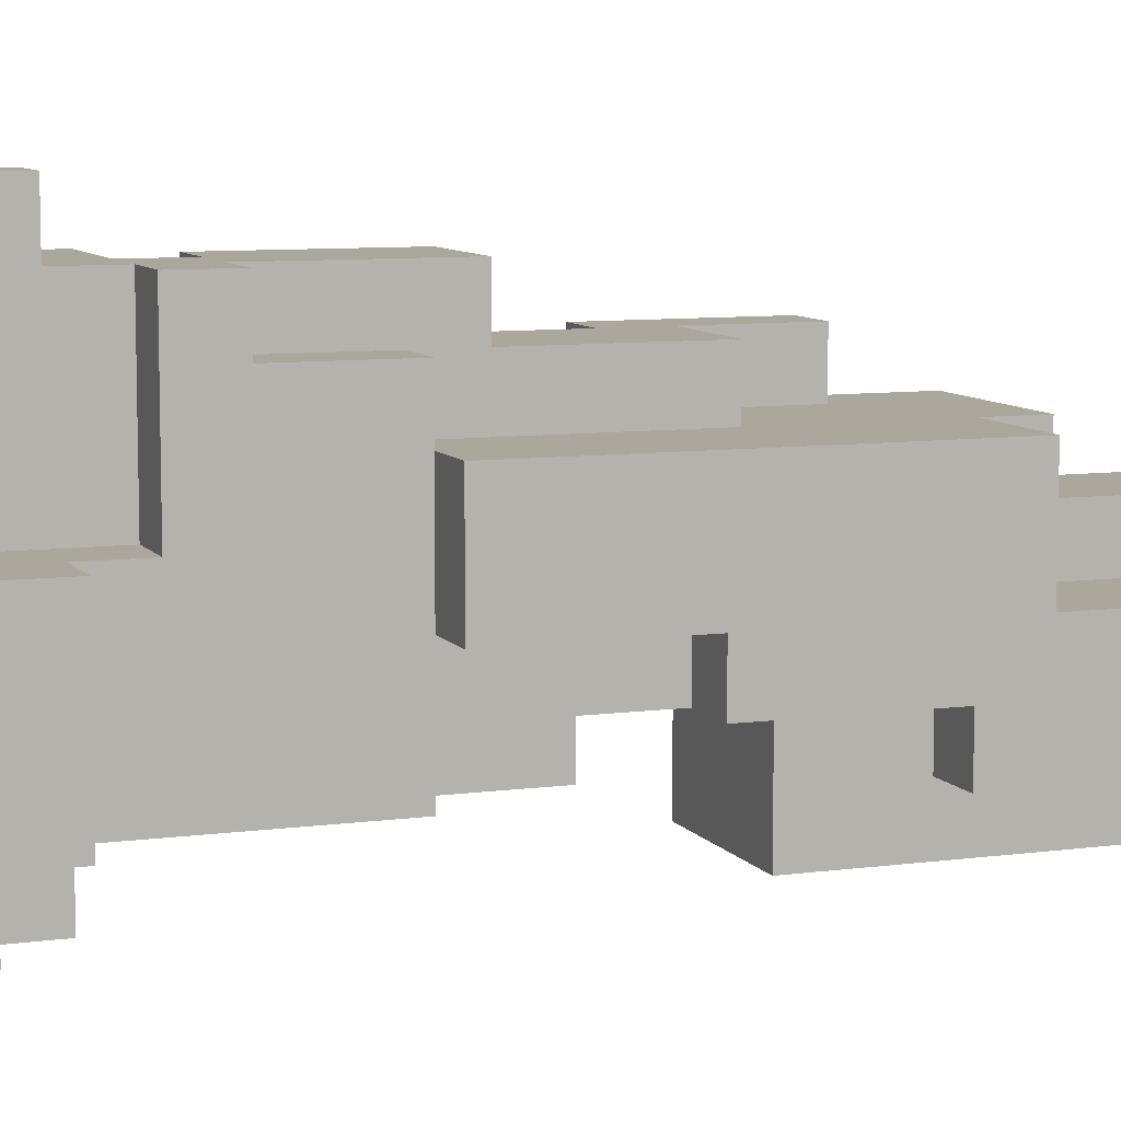
<metadata>
{"format":"obj","ext":"obj","renderer":"f3d","projection":"perspective","resolution":1024,"background":"white","views":[{"elev":8.4,"azim":69.6,"up":"+Z"}]}
</metadata>
<code>
o
v 0.2 0 0.2
v 0.2 0 -0.1
v 0.2 0 -0.5
v 0.2 0 -0.7
v 0.2 0.1 -0.3
v 0.2 0.1 -0.5
v 0.2 0.1 -0.6
v 0.2 0.1 -0.7
v 0.2 0.2 0.2
v 0.2 0.2 0.1
v 0.2 0.2 -0.1
v 0.2 0.2 -0.3
v 0.2 0.2 -0.4
v 0.2 0.2 -0.6
v 0.2 0.4 0.1
v 0.2 0.4 -0.4
v 0.2 0.7 -0.1
v 0.2 0.7 -0.2
v 0.2 0.8 -0.1
v 0.2 0.8 -0.2
v 0.2 0.9 -0.2
v 0.2 0.9 -0.3
v 0.2 1 0
v 0.2 1 -0.1
v 0.2 1 -0.3
v 0.2 1 -0.4
v 0.2 1.1 -0.3
v 0.2 1.1 -0.4
v 0.2 1.3 0
v 0.2 1.3 -0.1
v 0.2 1.4 -0.3
v 0.2 1.4 -0.4
v 0.2 1.5 -0.1
v 0.2 1.5 -0.2
v 0.2 1.6 -0.2
v 0.2 1.6 -0.3
v 0.3 0 -0.1
v 0.3 0 -0.4
v 0.3 0 -0.5
v 0.3 0.1 -0.2
v 0.3 0.1 -0.3
v 0.3 0.1 -0.4
v 0.3 0.1 -0.5
v 0.3 0.2 -0.1
v 0.3 0.2 -0.2
v 0.3 0.2 -0.3
v 0.3 0.2 -0.4
v 0.3 0.2 -0.5
v 0.3 0.4 0
v 0.3 0.4 -0.4
v 0.3 0.5 0.1
v 0.3 0.5 0
v 0.3 0.7 -0.1
v 0.3 0.7 -0.2
v 0.3 0.7 -0.3
v 0.3 0.7 -0.5
v 0.3 0.8 0.1
v 0.3 0.8 0
v 0.3 0.8 -0.1
v 0.3 0.8 -0.2
v 0.3 0.8 -0.3
v 0.3 0.9 -0.2
v 0.3 0.9 -0.3
v 0.3 1 0
v 0.3 1 -0.1
v 0.3 1.1 -0.4
v 0.3 1.1 -0.6
v 0.3 1.3 -0.5
v 0.3 1.3 -0.6
v 0.3 1.4 -0.3
v 0.3 1.4 -0.4
v 0.3 1.4 -0.5
v 0.3 1.4 -0.6
v 0.3 1.6 -0.2
v 0.3 1.6 -0.3
v 0.3 1.8 -0.2
v 0.3 1.8 -0.6
v 0.4 0.2 0.2
v 0.4 0.2 0.1
v 0.4 0.2 -0.5
v 0.4 0.2 -0.6
v 0.4 0.3 0.2
v 0.4 0.3 0.1
v 0.4 0.3 -0.5
v 0.4 0.3 -0.6
v 0.4 0.4 0.1
v 0.4 0.4 0
v 0.4 0.5 0.1
v 0.4 0.5 0
v 0.4 0.7 -0.3
v 0.4 0.7 -0.4
v 0.4 0.7 -0.5
v 0.4 0.8 -0.3
v 0.4 0.8 -0.4
v 0.4 0.8 -0.5
v 0.4 0.9 -0.3
v 0.4 0.9 -0.5
v 0.5 0.9 -0.3
v 0.5 0.9 -0.4
v 0.5 1 -0.3
v 0.5 1 -0.4
v 0.5 1.1 -0.3
v 0.5 1.1 -0.4
v 0.3 1 -0.3
v 0.3 1 -0.4
v 0.3 1.1 0
v 0.3 1.1 -0.1
v 0.3 1.1 -0.3
v 0.3 1.1 -0.4
v 0.3 1.2 -0.1
v 0.3 1.3 0
v 0.3 1.3 -0.1
v 0.5 0.1 0.2
v 0.5 0.1 0.1
v 0.5 0.2 0.1
v 0.5 0.2 -0.2
v 0.5 0.3 0.2
v 0.5 0.3 0.1
v 0.5 0.4 0.1
v 0.5 0.4 -0.2
v 0.5 0.5 0.1
v 0.5 0.5 0
v 0.5 0.7 0
v 0.5 0.7 -0.1
v 0.5 0.7 -0.4
v 0.5 0.7 -0.5
v 0.5 0.8 0.1
v 0.5 0.8 0
v 0.5 0.8 -0.1
v 0.5 0.8 -0.4
v 0.5 0.8 -0.5
v 0.5 0.9 -0.1
v 0.5 0.9 -0.4
v 0.5 0.9 -0.5
v 0.5 1.1 0
v 0.5 1.1 -0.1
v 0.5 1.4 -0.1
v 0.5 1.4 -0.2
v 0.5 1.4 -0.3
v 0.5 1.5 -0.1
v 0.5 1.5 -0.2
v 0.5 1.6 -0.3
v 0.5 1.6 -0.4
v 0.5 1.7 -0.4
v 0.5 1.7 -0.5
v 0.5 1.8 -0.2
v 0.5 1.8 -0.5
v 0.6 0 0.2
v 0.6 0 -0.4
v 0.6 0.1 0.2
v 0.6 0.1 0.1
v 0.6 0.1 -0.3
v 0.6 0.1 -0.4
v 0.6 0.2 0.1
v 0.6 0.2 -0.2
v 0.6 0.2 -0.3
v 0.6 0.2 -0.5
v 0.6 0.2 -0.6
v 0.6 0.3 -0.2
v 0.6 0.3 -0.4
v 0.6 0.3 -0.5
v 0.6 0.3 -0.6
v 0.6 0.4 0.1
v 0.6 0.4 -0.2
v 0.6 0.5 0.1
v 0.6 0.5 0
v 0.6 0.7 0
v 0.6 0.7 -0.1
v 0.6 0.7 -0.3
v 0.6 0.7 -0.4
v 0.6 0.7 -0.5
v 0.6 1 -0.3
v 0.6 1 -0.4
v 0.6 1.1 -0.4
v 0.6 1.1 -0.6
v 0.6 1.3 -0.4
v 0.6 1.3 -0.5
v 0.6 1.3 -0.6
v 0.6 1.4 -0.5
v 0.6 1.4 -0.6
v 0.6 1.6 -0.4
v 0.6 1.6 -0.5
v 0.6 1.7 -0.4
v 0.6 1.7 -0.5
v 0.6 1.8 -0.5
v 0.6 1.8 -0.6
v 0.7 0 -0.4
v 0.7 0 -0.7
v 0.7 0.1 -0.3
v 0.7 0.1 -0.4
v 0.7 0.1 -0.5
v 0.7 0.1 -0.6
v 0.7 0.1 -0.7
v 0.7 0.2 -0.2
v 0.7 0.2 -0.3
v 0.7 0.2 -0.4
v 0.7 0.2 -0.5
v 0.7 0.2 -0.6
v 0.7 0.3 -0.2
v 0.7 0.3 -0.4
v 0.7 0.3 -0.5
v 0.7 0.7 -0.1
v 0.7 0.7 -0.3
v 0.7 1 -0.3
v 0.7 1 -0.4
v 0.7 1.2 -0.1
v 0.7 1.2 -0.2
v 0.7 1.3 -0.1
v 0.7 1.3 -0.2
v 0.7 1.3 -0.4
v 0.7 1.3 -0.5
v 0.7 1.4 -0.1
v 0.7 1.4 -0.3
v 0.7 1.4 -0.4
v 0.7 1.4 -0.5
v 0.7 1.6 -0.3
v 0.7 1.6 -0.5
v 0.2 0 0.2
v 0.2 0.2 0.2
v 0.3 0.1 0.2
v 0.3 0.2 0.2
v 0.4 0.2 0.2
v 0.4 0.3 0.2
v 0.5 0.1 0.2
v 0.5 0.3 0.2
v 0.6 0 0.2
v 0.6 0.1 0.2
v 0.2 0.2 0.1
v 0.2 0.4 0.1
v 0.3 0.2 0.1
v 0.3 0.5 0.1
v 0.3 0.8 0.1
v 0.4 0.2 0.1
v 0.4 0.3 0.1
v 0.4 0.4 0.1
v 0.4 0.5 0.1
v 0.5 0.1 0.1
v 0.5 0.2 0.1
v 0.5 0.3 0.1
v 0.5 0.4 0.1
v 0.5 0.5 0.1
v 0.5 0.8 0.1
v 0.6 0.1 0.1
v 0.6 0.2 0.1
v 0.6 0.4 0.1
v 0.6 0.5 0.1
v 0.2 1 0
v 0.2 1.3 0
v 0.3 0.4 0
v 0.3 0.5 0
v 0.3 0.8 0
v 0.3 1 0
v 0.3 1.1 0
v 0.3 1.3 0
v 0.4 0.4 0
v 0.4 0.5 0
v 0.5 0.5 0
v 0.5 0.7 0
v 0.5 0.8 0
v 0.5 1.1 0
v 0.6 0.5 0
v 0.6 0.7 0
v 0.2 0.7 -0.1
v 0.2 0.8 -0.1
v 0.2 1 -0.1
v 0.2 1.3 -0.1
v 0.2 1.5 -0.1
v 0.3 0.7 -0.1
v 0.3 0.8 -0.1
v 0.3 1 -0.1
v 0.3 1.1 -0.1
v 0.3 1.2 -0.1
v 0.3 1.3 -0.1
v 0.3 1.4 -0.1
v 0.4 1.2 -0.1
v 0.4 1.3 -0.1
v 0.5 0.7 -0.1
v 0.5 0.8 -0.1
v 0.5 0.9 -0.1
v 0.5 1.1 -0.1
v 0.5 1.2 -0.1
v 0.5 1.3 -0.1
v 0.5 1.4 -0.1
v 0.5 1.5 -0.1
v 0.6 0.7 -0.1
v 0.6 0.9 -0.1
v 0.6 1.1 -0.1
v 0.6 1.3 -0.1
v 0.6 1.4 -0.1
v 0.7 0.7 -0.1
v 0.7 1.2 -0.1
v 0.7 1.3 -0.1
v 0.7 1.4 -0.1
v 0.2 1.5 -0.2
v 0.2 1.6 -0.2
v 0.3 1.6 -0.2
v 0.3 1.8 -0.2
v 0.5 0.2 -0.2
v 0.5 0.4 -0.2
v 0.5 1.5 -0.2
v 0.5 1.8 -0.2
v 0.6 0.2 -0.2
v 0.6 0.3 -0.2
v 0.6 0.4 -0.2
v 0.7 0.2 -0.2
v 0.7 0.3 -0.2
v 0.2 0.1 -0.3
v 0.2 0.2 -0.3
v 0.3 0.1 -0.3
v 0.3 0.2 -0.3
v 0.5 1.4 -0.3
v 0.5 1.6 -0.3
v 0.6 0.1 -0.3
v 0.6 0.2 -0.3
v 0.7 0.1 -0.3
v 0.7 0.2 -0.3
v 0.7 1.4 -0.3
v 0.7 1.6 -0.3
v 0.5 1.6 -0.4
v 0.5 1.7 -0.4
v 0.6 0 -0.4
v 0.6 0.1 -0.4
v 0.6 1.6 -0.4
v 0.6 1.7 -0.4
v 0.7 0 -0.4
v 0.7 0.1 -0.4
v 0.2 0 -0.5
v 0.2 0.1 -0.5
v 0.3 0 -0.5
v 0.3 0.1 -0.5
v 0.5 1.7 -0.5
v 0.5 1.8 -0.5
v 0.6 1.7 -0.5
v 0.6 1.8 -0.5
v 0.2 0 -0.1
v 0.2 0.2 -0.1
v 0.3 0 -0.1
v 0.3 0.2 -0.1
v 0.2 0.7 -0.2
v 0.2 0.8 -0.2
v 0.2 0.9 -0.2
v 0.3 0.7 -0.2
v 0.3 0.8 -0.2
v 0.3 0.9 -0.2
v 0.2 0.9 -0.3
v 0.2 1 -0.3
v 0.2 1.4 -0.3
v 0.2 1.6 -0.3
v 0.3 0.7 -0.3
v 0.3 0.8 -0.3
v 0.3 0.9 -0.3
v 0.3 1 -0.3
v 0.3 1.1 -0.3
v 0.3 1.4 -0.3
v 0.3 1.6 -0.3
v 0.4 0.7 -0.3
v 0.4 0.8 -0.3
v 0.4 0.9 -0.3
v 0.5 0.9 -0.3
v 0.5 1 -0.3
v 0.5 1.1 -0.3
v 0.6 0.7 -0.3
v 0.6 1 -0.3
v 0.7 0.7 -0.3
v 0.7 1 -0.3
v 0.2 0.2 -0.4
v 0.2 0.4 -0.4
v 0.2 1 -0.4
v 0.2 1.1 -0.4
v 0.2 1.4 -0.4
v 0.3 0.2 -0.4
v 0.3 0.4 -0.4
v 0.3 1 -0.4
v 0.3 1.1 -0.4
v 0.3 1.4 -0.4
v 0.5 0.7 -0.4
v 0.5 0.8 -0.4
v 0.5 0.9 -0.4
v 0.5 1 -0.4
v 0.5 1.1 -0.4
v 0.6 0.7 -0.4
v 0.6 1 -0.4
v 0.6 1.1 -0.4
v 0.6 1.3 -0.4
v 0.7 1 -0.4
v 0.7 1.3 -0.4
v 0.3 0.2 -0.5
v 0.3 0.7 -0.5
v 0.4 0.2 -0.5
v 0.4 0.3 -0.5
v 0.4 0.7 -0.5
v 0.4 0.8 -0.5
v 0.4 0.9 -0.5
v 0.5 0.7 -0.5
v 0.5 0.8 -0.5
v 0.5 0.9 -0.5
v 0.6 0.2 -0.5
v 0.6 0.3 -0.5
v 0.6 0.7 -0.5
v 0.6 1.3 -0.5
v 0.6 1.4 -0.5
v 0.6 1.6 -0.5
v 0.7 0.2 -0.5
v 0.7 0.3 -0.5
v 0.7 1.3 -0.5
v 0.7 1.4 -0.5
v 0.7 1.6 -0.5
v 0.2 0.1 -0.6
v 0.2 0.2 -0.6
v 0.3 1.1 -0.6
v 0.3 1.3 -0.6
v 0.3 1.4 -0.6
v 0.3 1.8 -0.6
v 0.4 0.2 -0.6
v 0.4 0.3 -0.6
v 0.6 0.2 -0.6
v 0.6 0.3 -0.6
v 0.6 1.1 -0.6
v 0.6 1.3 -0.6
v 0.6 1.4 -0.6
v 0.6 1.8 -0.6
v 0.7 0.1 -0.6
v 0.7 0.2 -0.6
v 0.2 0 -0.7
v 0.2 0.1 -0.7
v 0.7 0 -0.7
v 0.7 0.1 -0.7
v 0.2 0 0.2
v 0.6 0 0.2
v 0.3 0 0.1
v 0.5 0 0.1
v 0.2 0 -0.1
v 0.3 0 -0.1
v 0.4 0 -0.1
v 0.3 0 -0.4
v 0.4 0 -0.4
v 0.5 0 -0.4
v 0.6 0 -0.4
v 0.7 0 -0.4
v 0.2 0 -0.5
v 0.3 0 -0.5
v 0.3 0 -0.6
v 0.6 0 -0.6
v 0.2 0 -0.7
v 0.7 0 -0.7
v 0.2 0.1 -0.3
v 0.3 0.1 -0.3
v 0.6 0.1 -0.3
v 0.7 0.1 -0.3
v 0.3 0.1 -0.4
v 0.6 0.1 -0.4
v 0.7 0.1 -0.4
v 0.2 0.1 -0.5
v 0.3 0.1 -0.5
v 0.2 0.2 -0.1
v 0.3 0.2 -0.1
v 0.3 0.2 -0.2
v 0.6 0.2 -0.2
v 0.7 0.2 -0.2
v 0.2 0.2 -0.3
v 0.3 0.2 -0.3
v 0.6 0.2 -0.3
v 0.7 0.2 -0.3
v 0.5 0.4 0.1
v 0.6 0.4 0.1
v 0.5 0.4 -0.2
v 0.6 0.4 -0.2
v 0.3 0.5 0.1
v 0.4 0.5 0.1
v 0.3 0.5 0
v 0.4 0.5 0
v 0.2 0.7 -0.1
v 0.3 0.7 -0.1
v 0.6 0.7 -0.1
v 0.7 0.7 -0.1
v 0.2 0.7 -0.2
v 0.3 0.7 -0.2
v 0.6 0.7 -0.3
v 0.7 0.7 -0.3
v 0.2 0.9 -0.2
v 0.3 0.9 -0.2
v 0.2 0.9 -0.3
v 0.3 0.9 -0.3
v 0.2 1 0
v 0.3 1 0
v 0.2 1 -0.1
v 0.3 1 -0.1
v 0.2 1 -0.3
v 0.3 1 -0.3
v 0.6 1 -0.3
v 0.7 1 -0.3
v 0.2 1 -0.4
v 0.3 1 -0.4
v 0.6 1 -0.4
v 0.7 1 -0.4
v 0.3 1.1 -0.3
v 0.5 1.1 -0.3
v 0.3 1.1 -0.4
v 0.5 1.1 -0.4
v 0.6 1.1 -0.4
v 0.3 1.1 -0.6
v 0.6 1.1 -0.6
v 0.6 1.3 -0.4
v 0.7 1.3 -0.4
v 0.6 1.3 -0.5
v 0.7 1.3 -0.5
v 0.5 0.1 0.2
v 0.6 0.1 0.2
v 0.5 0.1 0.1
v 0.6 0.1 0.1
v 0.2 0.1 -0.6
v 0.7 0.1 -0.6
v 0.2 0.1 -0.7
v 0.7 0.1 -0.7
v 0.2 0.2 0.2
v 0.3 0.2 0.2
v 0.4 0.2 0.2
v 0.2 0.2 0.1
v 0.3 0.2 0.1
v 0.4 0.2 0.1
v 0.5 0.2 0.1
v 0.6 0.2 0.1
v 0.5 0.2 -0.2
v 0.6 0.2 -0.2
v 0.2 0.2 -0.4
v 0.3 0.2 -0.4
v 0.3 0.2 -0.5
v 0.4 0.2 -0.5
v 0.6 0.2 -0.5
v 0.7 0.2 -0.5
v 0.2 0.2 -0.6
v 0.4 0.2 -0.6
v 0.6 0.2 -0.6
v 0.7 0.2 -0.6
v 0.4 0.3 0.2
v 0.5 0.3 0.2
v 0.4 0.3 0.1
v 0.5 0.3 0.1
v 0.6 0.3 -0.2
v 0.7 0.3 -0.2
v 0.6 0.3 -0.4
v 0.7 0.3 -0.4
v 0.4 0.3 -0.5
v 0.6 0.3 -0.5
v 0.7 0.3 -0.5
v 0.4 0.3 -0.6
v 0.6 0.3 -0.6
v 0.2 0.4 0.1
v 0.4 0.4 0.1
v 0.3 0.4 0
v 0.4 0.4 0
v 0.2 0.4 -0.4
v 0.3 0.4 -0.4
v 0.5 0.5 0.1
v 0.6 0.5 0.1
v 0.5 0.5 0
v 0.6 0.5 0
v 0.5 0.7 0
v 0.6 0.7 0
v 0.5 0.7 -0.1
v 0.6 0.7 -0.1
v 0.3 0.7 -0.3
v 0.4 0.7 -0.3
v 0.4 0.7 -0.4
v 0.5 0.7 -0.4
v 0.6 0.7 -0.4
v 0.3 0.7 -0.5
v 0.4 0.7 -0.5
v 0.5 0.7 -0.5
v 0.6 0.7 -0.5
v 0.3 0.8 0.1
v 0.5 0.8 0.1
v 0.3 0.8 0
v 0.5 0.8 0
v 0.4 0.9 -0.3
v 0.5 0.9 -0.3
v 0.5 0.9 -0.4
v 0.4 0.9 -0.5
v 0.5 0.9 -0.5
v 0.3 1.1 0
v 0.5 1.1 0
v 0.3 1.1 -0.1
v 0.5 1.1 -0.1
v 0.2 1.3 0
v 0.3 1.3 0
v 0.2 1.3 -0.1
v 0.3 1.3 -0.1
v 0.5 1.4 -0.1
v 0.6 1.4 -0.1
v 0.7 1.4 -0.1
v 0.5 1.4 -0.2
v 0.6 1.4 -0.2
v 0.2 1.4 -0.3
v 0.3 1.4 -0.3
v 0.5 1.4 -0.3
v 0.7 1.4 -0.3
v 0.2 1.4 -0.4
v 0.3 1.4 -0.4
v 0.2 1.5 -0.1
v 0.5 1.5 -0.1
v 0.2 1.5 -0.2
v 0.5 1.5 -0.2
v 0.2 1.6 -0.2
v 0.3 1.6 -0.2
v 0.2 1.6 -0.3
v 0.3 1.6 -0.3
v 0.5 1.6 -0.3
v 0.7 1.6 -0.3
v 0.5 1.6 -0.4
v 0.6 1.6 -0.4
v 0.6 1.6 -0.5
v 0.7 1.6 -0.5
v 0.5 1.7 -0.4
v 0.6 1.7 -0.4
v 0.5 1.7 -0.5
v 0.6 1.7 -0.5
v 0.3 1.8 -0.2
v 0.5 1.8 -0.2
v 0.5 1.8 -0.5
v 0.6 1.8 -0.5
v 0.3 1.8 -0.6
v 0.6 1.8 -0.6
f 6 4 3
f 7 4 6
f 8 4 7
f 9 2 1
f 10 2 9
f 11 2 10
f 12 6 5
f 12 7 6
f 13 7 12
f 14 7 13
f 15 11 10
f 15 13 12
f 15 12 11
f 16 13 15
f 19 18 17
f 20 18 19
f 21 20 19
f 24 21 19
f 24 22 21
f 25 22 24
f 27 25 24
f 27 26 25
f 28 26 27
f 29 24 23
f 30 27 24
f 30 24 29
f 30 28 27
f 31 28 30
f 32 28 31
f 33 31 30
f 34 31 33
f 35 31 34
f 36 31 35
f 40 38 37
f 41 38 40
f 42 39 38
f 42 38 41
f 43 39 42
f 44 40 37
f 45 41 40
f 45 40 44
f 46 41 45
f 50 48 47
f 52 50 49
f 53 50 52
f 53 52 51
f 54 50 53
f 55 50 54
f 56 48 50
f 56 50 55
f 57 53 51
f 58 53 57
f 59 53 58
f 60 55 54
f 61 55 60
f 62 61 60
f 63 61 62
f 64 59 58
f 65 59 64
f 68 67 66
f 69 67 68
f 71 68 66
f 72 69 68
f 72 68 71
f 73 69 72
f 75 71 70
f 75 72 71
f 75 73 72
f 76 75 74
f 77 73 75
f 77 75 76
f 82 79 78
f 83 79 82
f 84 81 80
f 85 81 84
f 88 87 86
f 89 87 88
f 93 91 90
f 94 92 91
f 94 91 93
f 95 92 94
f 96 94 93
f 96 95 94
f 97 95 96
f 100 99 98
f 101 99 100
f 102 101 100
f 103 101 102
f 104 105 108
f 108 105 109
f 106 107 110
f 106 110 111
f 111 110 112
f 113 114 115
f 113 115 117
f 115 116 117
f 117 116 118
f 118 116 119
f 119 116 120
f 121 122 123
f 123 124 127
f 121 123 127
f 127 124 128
f 128 124 129
f 125 126 130
f 130 126 131
f 128 129 132
f 130 131 133
f 133 131 134
f 128 132 135
f 135 132 136
f 137 138 140
f 138 139 140
f 140 139 141
f 141 139 142
f 142 143 144
f 141 142 146
f 144 145 146
f 142 144 146
f 146 145 147
f 148 149 150
f 150 149 151
f 151 149 152
f 152 149 153
f 151 152 154
f 154 152 155
f 155 152 156
f 157 158 161
f 161 158 162
f 159 160 164
f 160 161 164
f 163 164 165
f 165 164 166
f 166 164 167
f 167 164 168
f 164 161 169
f 168 164 169
f 169 161 170
f 170 161 171
f 169 170 172
f 172 170 173
f 174 175 176
f 176 175 177
f 177 175 178
f 177 178 179
f 179 178 180
f 179 180 182
f 181 182 183
f 182 180 184
f 183 182 184
f 184 180 185
f 185 180 186
f 187 188 190
f 190 188 191
f 191 188 192
f 192 188 193
f 189 190 195
f 190 191 196
f 195 190 196
f 191 192 197
f 196 191 197
f 197 192 198
f 194 195 199
f 195 196 199
f 196 197 200
f 199 196 200
f 200 197 201
f 202 203 204
f 202 204 206
f 204 205 206
f 206 205 207
f 206 207 208
f 207 205 209
f 208 207 209
f 209 205 210
f 208 209 212
f 209 210 212
f 212 210 213
f 210 211 214
f 213 210 214
f 214 211 215
f 213 214 216
f 214 215 216
f 216 215 217
f 220 219 218
f 221 219 220
f 222 221 220
f 224 220 218
f 224 223 222
f 224 222 220
f 225 223 224
f 226 224 218
f 227 224 226
f 230 229 228
f 233 229 230
f 234 229 233
f 235 229 234
f 236 232 231
f 239 235 234
f 239 236 235
f 240 236 239
f 241 232 236
f 241 236 240
f 242 232 241
f 243 238 237
f 244 238 243
f 245 241 240
f 246 241 245
f 252 248 247
f 253 248 252
f 254 248 253
f 255 250 249
f 256 250 255
f 259 252 251
f 259 253 252
f 260 253 259
f 261 258 257
f 262 258 261
f 268 264 263
f 269 265 264
f 269 264 268
f 270 265 269
f 273 267 266
f 274 267 273
f 275 272 271
f 275 274 273
f 275 273 272
f 276 274 275
f 280 275 271
f 280 276 275
f 281 276 280
f 282 274 276
f 282 276 281
f 283 267 274
f 283 274 282
f 284 267 283
f 285 279 278
f 285 278 277
f 286 280 279
f 286 279 285
f 287 281 280
f 287 280 286
f 288 282 281
f 288 283 282
f 289 283 288
f 290 287 286
f 290 286 285
f 291 281 287
f 291 287 290
f 291 288 281
f 292 289 288
f 292 288 291
f 293 289 292
f 296 295 294
f 300 296 294
f 300 297 296
f 301 297 300
f 302 299 298
f 303 299 302
f 304 299 303
f 305 303 302
f 306 303 305
f 309 308 307
f 310 308 309
f 315 314 313
f 316 314 315
f 317 312 311
f 318 312 317
f 323 320 319
f 324 320 323
f 325 322 321
f 326 322 325
f 329 328 327
f 330 328 329
f 333 332 331
f 334 332 333
f 335 336 337
f 337 336 338
f 339 340 342
f 340 341 343
f 342 340 343
f 343 341 344
f 345 346 351
f 351 346 352
f 347 348 354
f 354 348 355
f 349 350 356
f 350 351 357
f 356 350 357
f 351 352 357
f 357 352 358
f 358 352 359
f 352 353 360
f 359 352 360
f 360 353 361
f 362 363 364
f 364 363 365
f 366 367 371
f 371 367 372
f 368 369 373
f 369 370 374
f 373 369 374
f 374 370 375
f 376 377 381
f 377 378 381
f 378 379 381
f 379 380 382
f 381 379 382
f 382 380 383
f 383 384 385
f 382 383 385
f 385 384 386
f 387 388 389
f 389 388 390
f 390 388 391
f 390 391 394
f 391 392 394
f 392 393 395
f 394 392 395
f 395 393 396
f 390 394 398
f 398 394 399
f 397 398 403
f 403 398 404
f 400 401 405
f 401 402 406
f 405 401 406
f 406 402 407
f 408 409 414
f 408 414 416
f 414 415 416
f 416 415 417
f 410 411 418
f 411 412 419
f 418 411 419
f 412 413 420
f 419 412 420
f 420 413 421
f 408 416 422
f 422 416 423
f 424 425 426
f 426 425 427
f 430 429 428
f 431 429 430
f 432 430 428
f 433 431 430
f 433 430 432
f 434 431 433
f 435 434 433
f 436 431 434
f 436 434 435
f 437 429 431
f 437 431 436
f 438 429 437
f 441 436 435
f 441 437 436
f 441 438 437
f 442 438 441
f 442 441 440
f 443 439 438
f 443 438 442
f 444 442 440
f 444 443 442
f 445 439 443
f 445 443 444
f 450 447 446
f 451 449 448
f 452 449 451
f 453 450 446
f 454 450 453
f 457 456 455
f 460 457 455
f 461 457 460
f 462 459 458
f 463 459 462
f 466 465 464
f 467 465 466
f 470 469 468
f 471 469 470
f 476 473 472
f 477 473 476
f 478 475 474
f 479 475 478
f 482 481 480
f 483 481 482
f 486 485 484
f 487 485 486
f 492 489 488
f 493 489 492
f 494 491 490
f 495 491 494
f 498 497 496
f 499 497 498
f 501 499 498
f 501 500 499
f 502 500 501
f 505 504 503
f 506 504 505
f 507 508 509
f 509 508 510
f 511 512 513
f 513 512 514
f 515 516 518
f 516 517 519
f 518 516 519
f 519 517 520
f 521 522 523
f 523 522 524
f 525 526 527
f 527 528 531
f 525 527 531
f 531 528 532
f 529 530 533
f 533 530 534
f 535 536 537
f 537 536 538
f 539 540 541
f 541 540 542
f 541 542 544
f 544 542 545
f 543 544 546
f 546 544 547
f 548 549 550
f 550 549 551
f 548 550 552
f 552 550 553
f 554 555 556
f 556 555 557
f 558 559 560
f 560 559 561
f 562 563 564
f 562 564 567
f 567 564 568
f 565 566 569
f 569 566 570
f 571 572 573
f 573 572 574
f 575 576 577
f 575 577 578
f 578 577 579
f 580 581 582
f 582 581 583
f 584 585 586
f 586 585 587
f 588 589 591
f 589 590 592
f 591 589 592
f 591 592 595
f 592 590 596
f 595 592 596
f 593 594 597
f 597 594 598
f 599 600 601
f 601 600 602
f 603 604 605
f 605 604 606
f 607 608 609
f 609 608 610
f 610 608 611
f 611 608 612
f 613 614 615
f 615 614 616
f 617 618 619
f 617 619 621
f 619 620 621
f 621 620 622

</code>
